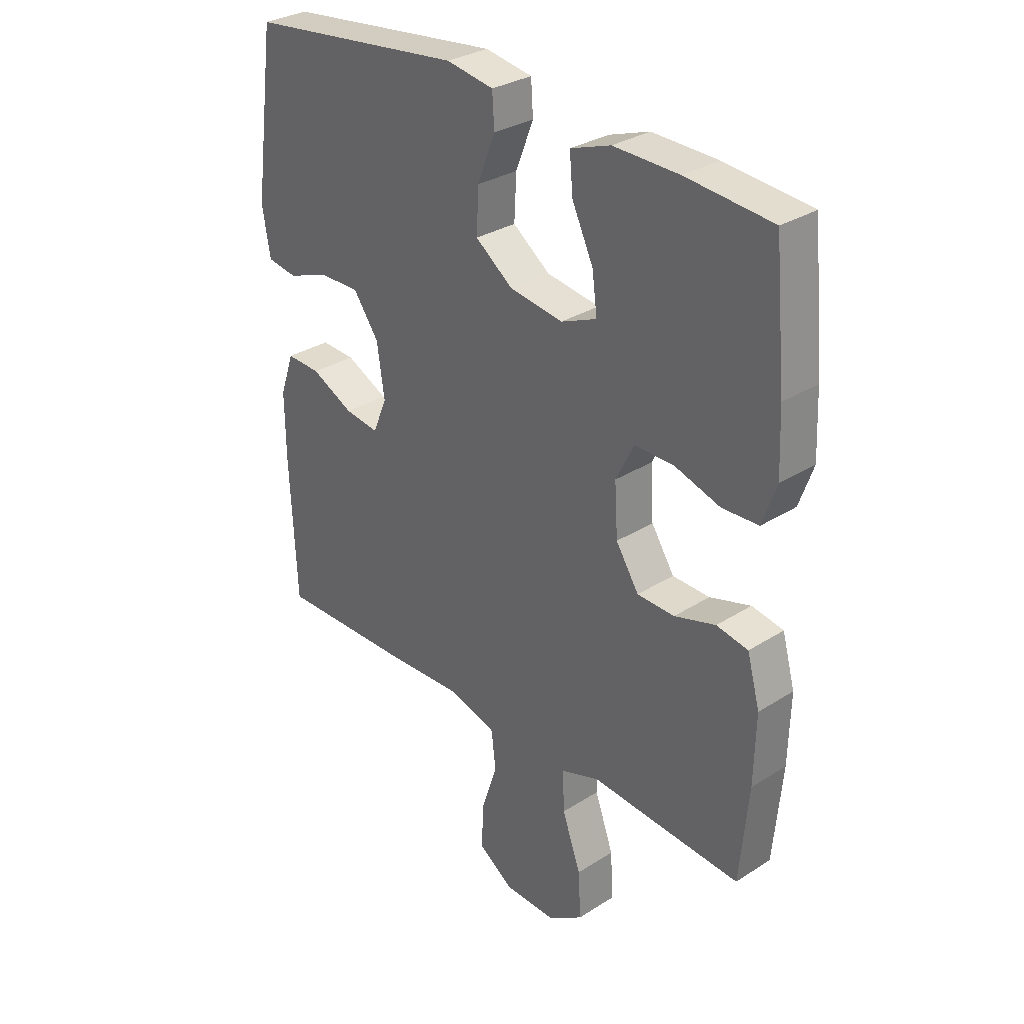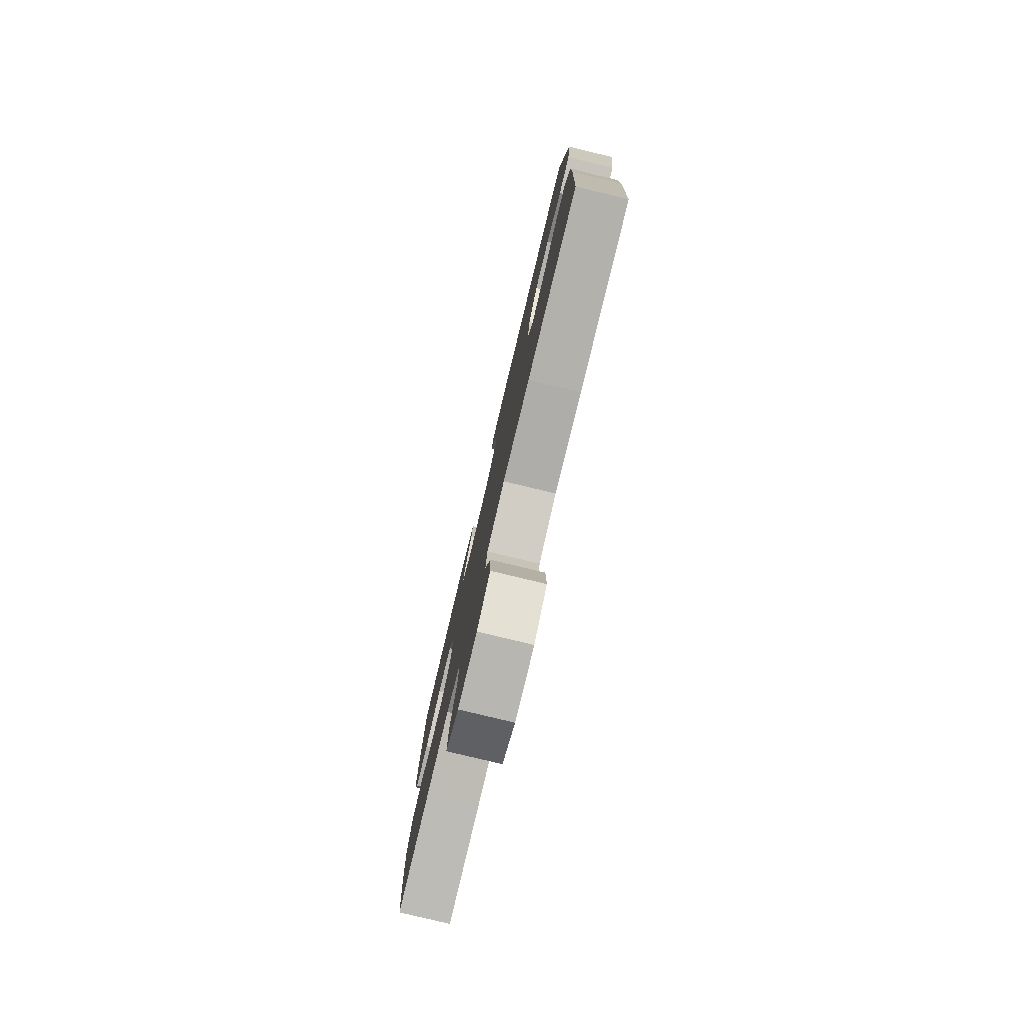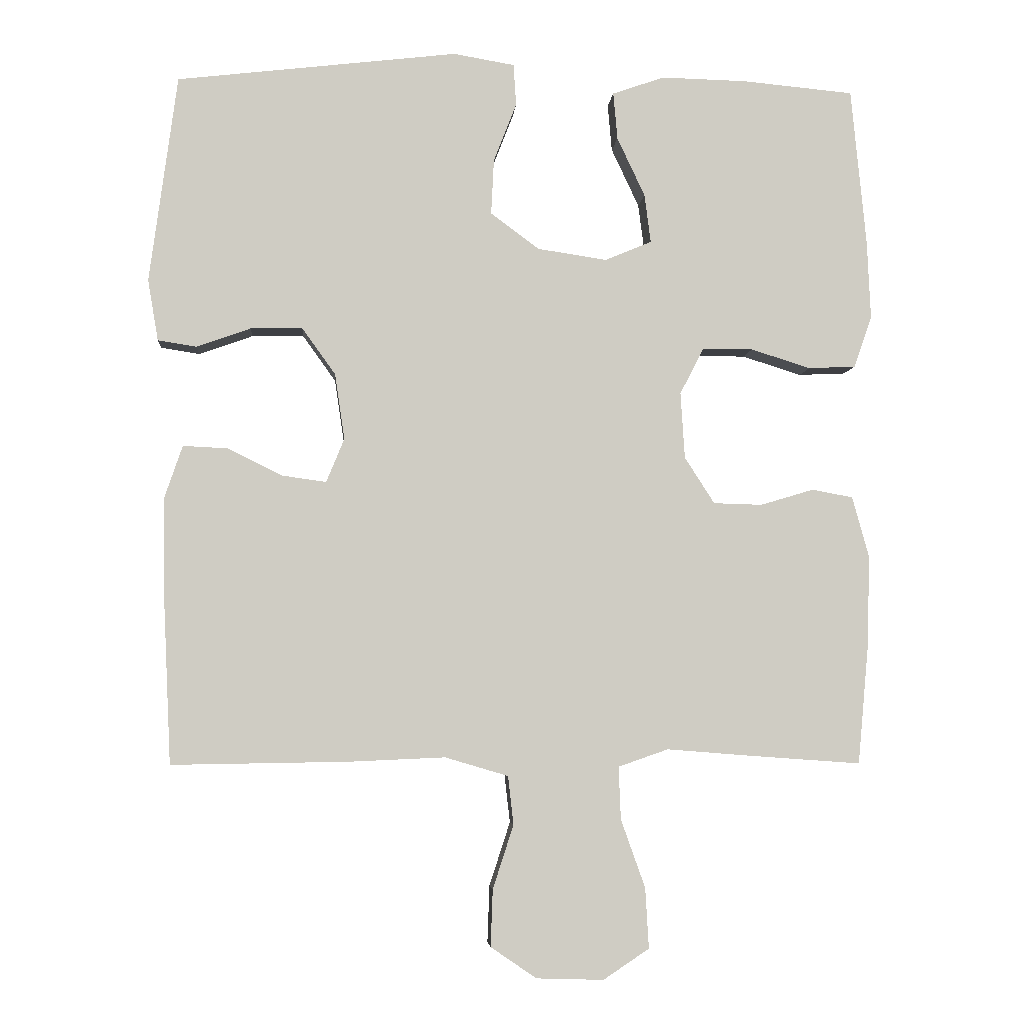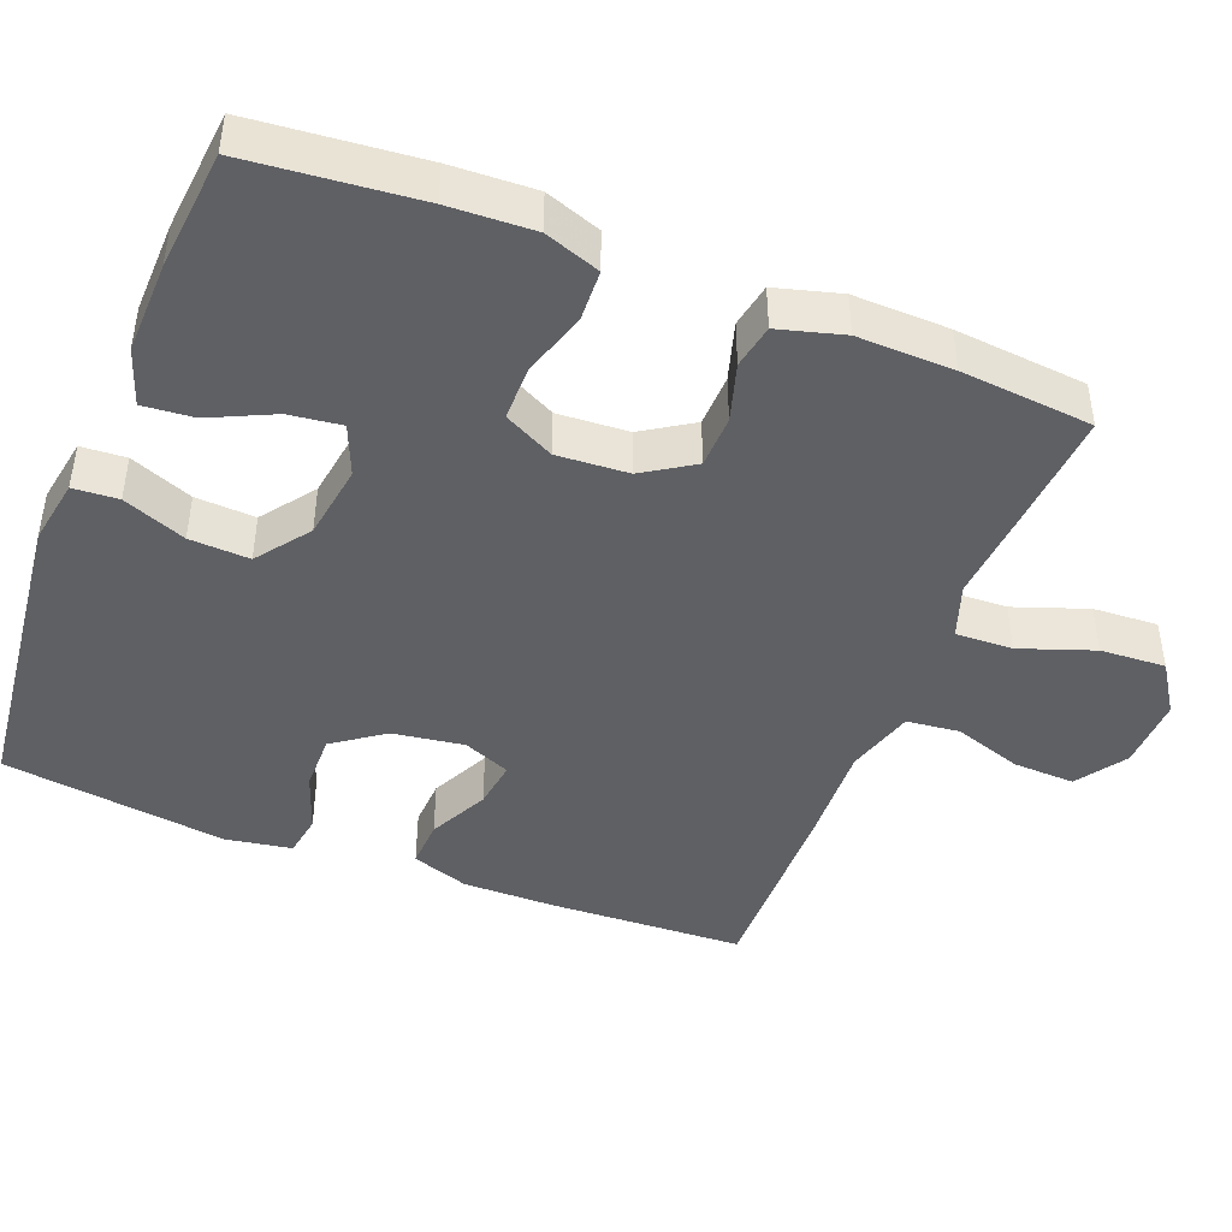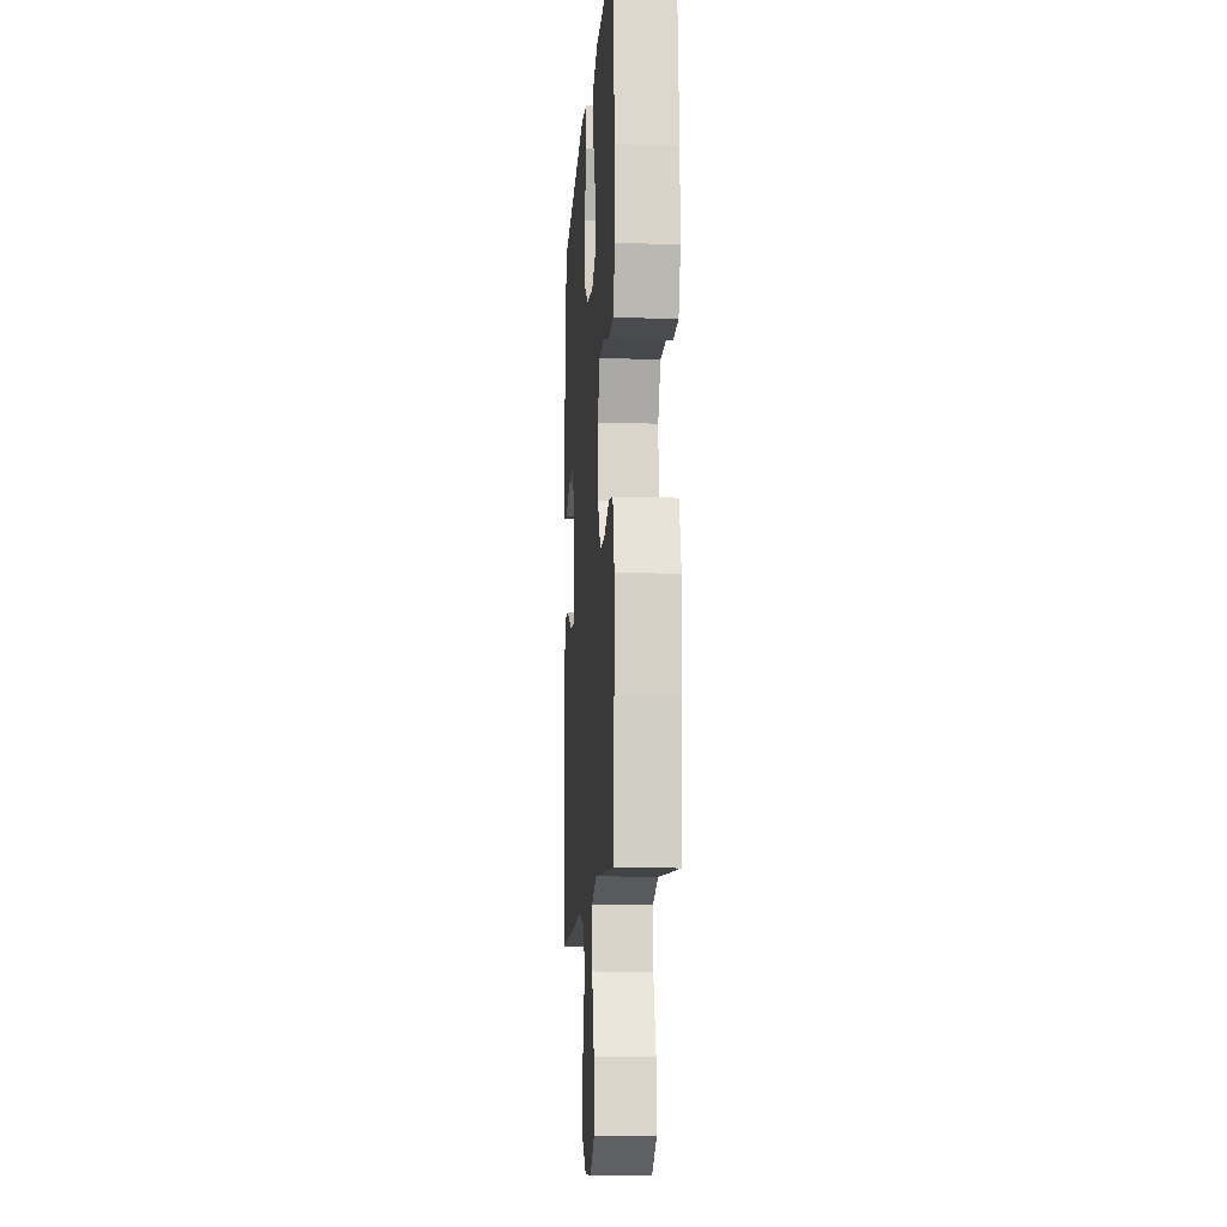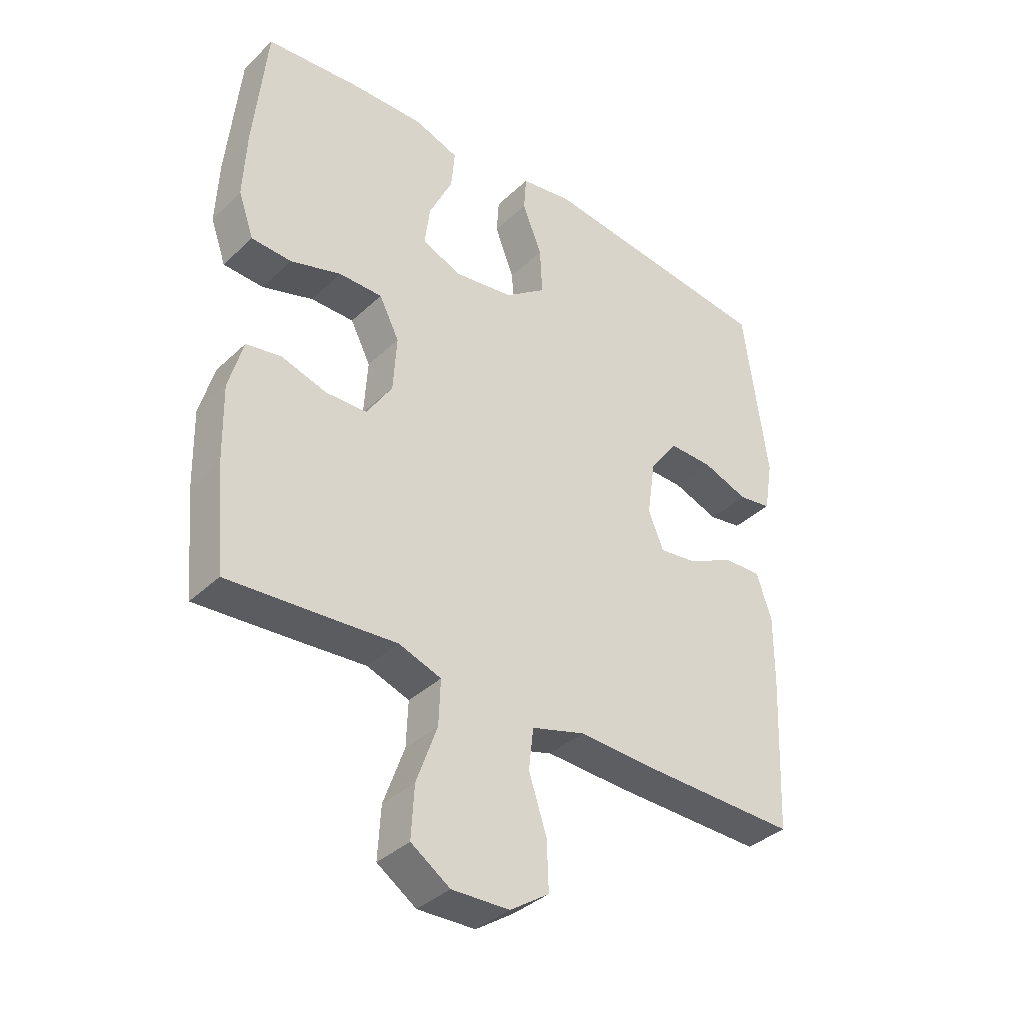
<metadata>
{"format":"obj","ext":"obj","renderer":"f3d","projection":"perspective","resolution":1024,"background":"white","views":[{"elev":30.8,"azim":47.6,"up":"+Z"},{"elev":-79.9,"azim":-103.5,"up":"+Z"},{"elev":-4.8,"azim":-4.4,"up":"+Z"},{"elev":-44.4,"azim":68.5,"up":"+Y"},{"elev":-11.6,"azim":86.1,"up":"+Z"},{"elev":-37.2,"azim":140.1,"up":"+Z"}]}
</metadata>
<code>
v 0.5 0.07 0.5
v 0.522 0.07 0.273
v 0.527 0.07 0.16
v 0.501 0.07 0.086
v 0.433 0.07 0.083
v 0.347 0.07 0.11
v 0.274 0.07 0.11
v 0.24 0.07 0.043
v 0.246 0.07 -0.052
v 0.289 0.07 -0.119
v 0.359 0.07 -0.121
v 0.436 0.07 -0.098
v 0.495 0.07 -0.109
v 0.519 0.07 -0.196
v 0.516 0.07 -0.324
v 0.5 0.07 -0.5
v 0.333 0.07 -0.488
v 0.218 0.07 -0.479
v 0.146 0.07 -0.504
v 0.149 0.07 -0.58
v 0.184 0.07 -0.678
v 0.189 0.07 -0.765
v 0.123 0.07 -0.809
v 0.026 0.07 -0.806
v -0.04 0.07 -0.761
v -0.037 0.07 -0.679
v -0.007 0.07 -0.587
v -0.015 0.07 -0.517
v -0.106 0.07 -0.49
v -0.244 0.07 -0.496
v -0.5 0.07 -0.5
v -0.512 0.07 -0.24
v -0.513 0.07 -0.117
v -0.487 0.07 -0.041
v -0.423 0.07 -0.044
v -0.344 0.07 -0.083
v -0.28 0.07 -0.092
v -0.254 0.07 -0.029
v -0.268 0.07 0.066
v -0.316 0.07 0.133
v -0.391 0.07 0.132
v -0.469 0.07 0.104
v -0.525 0.07 0.113
v -0.54 0.07 0.201
v -0.5 0.07 0.5
v -0.095 0.07 0.547
v -0.007 0.07 0.532
v -0.003 0.07 0.472
v -0.036 0.07 0.388
v -0.04 0.07 0.308
v 0.03 0.07 0.256
v 0.13 0.07 0.241
v 0.197 0.07 0.269
v 0.188 0.07 0.339
v 0.148 0.07 0.424
v 0.142 0.07 0.492
v 0.217 0.07 0.518
v 0.339 0.07 0.515
v 0.5 0 0.5
v 0.522 0 0.273
v 0.527 0 0.16
v 0.501 0 0.086
v 0.433 0 0.083
v 0.347 0 0.11
v 0.274 0 0.11
v 0.24 0 0.043
v 0.246 0 -0.052
v 0.289 0 -0.119
v 0.359 0 -0.121
v 0.436 0 -0.098
v 0.495 0 -0.109
v 0.519 0 -0.196
v 0.516 0 -0.324
v 0.5 0 -0.5
v 0.333 0 -0.488
v 0.218 0 -0.479
v 0.146 0 -0.504
v 0.149 0 -0.58
v 0.184 0 -0.678
v 0.189 0 -0.765
v 0.123 0 -0.809
v 0.026 0 -0.806
v -0.04 0 -0.761
v -0.037 0 -0.679
v -0.007 0 -0.587
v -0.015 0 -0.517
v -0.106 0 -0.49
v -0.244 0 -0.496
v -0.5 0 -0.5
v -0.512 0 -0.24
v -0.513 0 -0.117
v -0.487 0 -0.041
v -0.423 0 -0.044
v -0.344 0 -0.083
v -0.28 0 -0.092
v -0.254 0 -0.029
v -0.268 0 0.066
v -0.316 0 0.133
v -0.391 0 0.132
v -0.469 0 0.104
v -0.525 0 0.113
v -0.54 0 0.201
v -0.5 0 0.5
v -0.095 0 0.547
v -0.007 0 0.532
v -0.003 0 0.472
v -0.036 0 0.388
v -0.04 0 0.308
v 0.03 0 0.256
v 0.13 0 0.241
v 0.197 0 0.269
v 0.188 0 0.339
v 0.148 0 0.424
v 0.142 0 0.492
v 0.217 0 0.518
v 0.339 0 0.515
f 4 5 6
f 3 4 6
f 2 3 6
f 1 2 6
f 58 1 6
f 57 58 6
f 56 57 6
f 55 56 6
f 54 55 6
f 53 54 6 7
f 52 53 7 8
f 51 52 8 9
f 50 51 9 10
f 47 48 49
f 46 47 49
f 45 46 49
f 44 45 49
f 43 44 49
f 42 43 49
f 41 42 49
f 40 41 49 50
f 39 40 50 10
f 34 35 36
f 33 34 36
f 32 33 36
f 31 32 36
f 30 31 36
f 29 30 36
f 28 29 36 37
f 25 26 27
f 24 25 27
f 23 24 27
f 22 23 27
f 21 22 27
f 20 21 27
f 19 20 27 28
f 28 37 38
f 19 28 38
f 18 19 38
f 16 17 18
f 15 16 18
f 14 15 18
f 13 14 18
f 12 13 18
f 11 12 18
f 18 38 39 10
f 10 11 18
f 64 63 62
f 64 62 61
f 64 61 60
f 64 60 59
f 64 59 116
f 64 116 115
f 64 115 114
f 64 114 113
f 64 113 112
f 65 64 112 111
f 66 65 111 110
f 67 66 110 109
f 68 67 109 108
f 107 106 105
f 107 105 104
f 107 104 103
f 107 103 102
f 107 102 101
f 107 101 100
f 107 100 99
f 108 107 99 98
f 68 108 98 97
f 94 93 92
f 94 92 91
f 94 91 90
f 94 90 89
f 94 89 88
f 94 88 87
f 95 94 87 86
f 85 84 83
f 85 83 82
f 85 82 81
f 85 81 80
f 85 80 79
f 85 79 78
f 86 85 78 77
f 96 95 86
f 96 86 77
f 96 77 76
f 76 75 74
f 76 74 73
f 76 73 72
f 76 72 71
f 76 71 70
f 76 70 69
f 68 97 96 76
f 76 69 68
f 1 59 60 2
f 2 60 61 3
f 3 61 62 4
f 4 62 63 5
f 5 63 64 6
f 6 64 65 7
f 7 65 66 8
f 8 66 67 9
f 9 67 68 10
f 10 68 69 11
f 11 69 70 12
f 12 70 71 13
f 13 71 72 14
f 14 72 73 15
f 15 73 74 16
f 16 74 75 17
f 17 75 76 18
f 18 76 77 19
f 19 77 78 20
f 20 78 79 21
f 21 79 80 22
f 22 80 81 23
f 23 81 82 24
f 24 82 83 25
f 25 83 84 26
f 26 84 85 27
f 27 85 86 28
f 28 86 87 29
f 29 87 88 30
f 30 88 89 31
f 31 89 90 32
f 32 90 91 33
f 33 91 92 34
f 34 92 93 35
f 35 93 94 36
f 36 94 95 37
f 37 95 96 38
f 38 96 97 39
f 39 97 98 40
f 40 98 99 41
f 41 99 100 42
f 42 100 101 43
f 43 101 102 44
f 44 102 103 45
f 45 103 104 46
f 46 104 105 47
f 47 105 106 48
f 48 106 107 49
f 49 107 108 50
f 50 108 109 51
f 51 109 110 52
f 52 110 111 53
f 53 111 112 54
f 54 112 113 55
f 55 113 114 56
f 56 114 115 57
f 57 115 116 58
f 58 116 59 1

</code>
